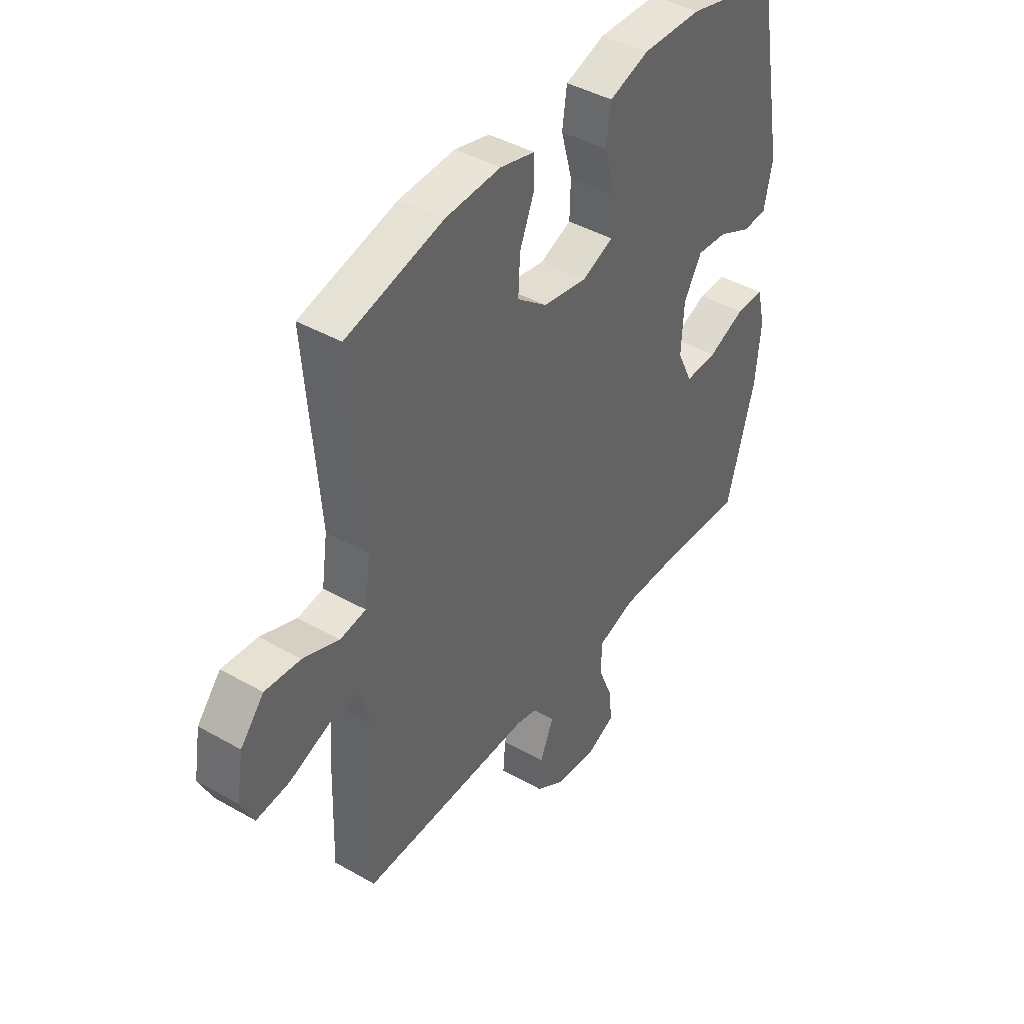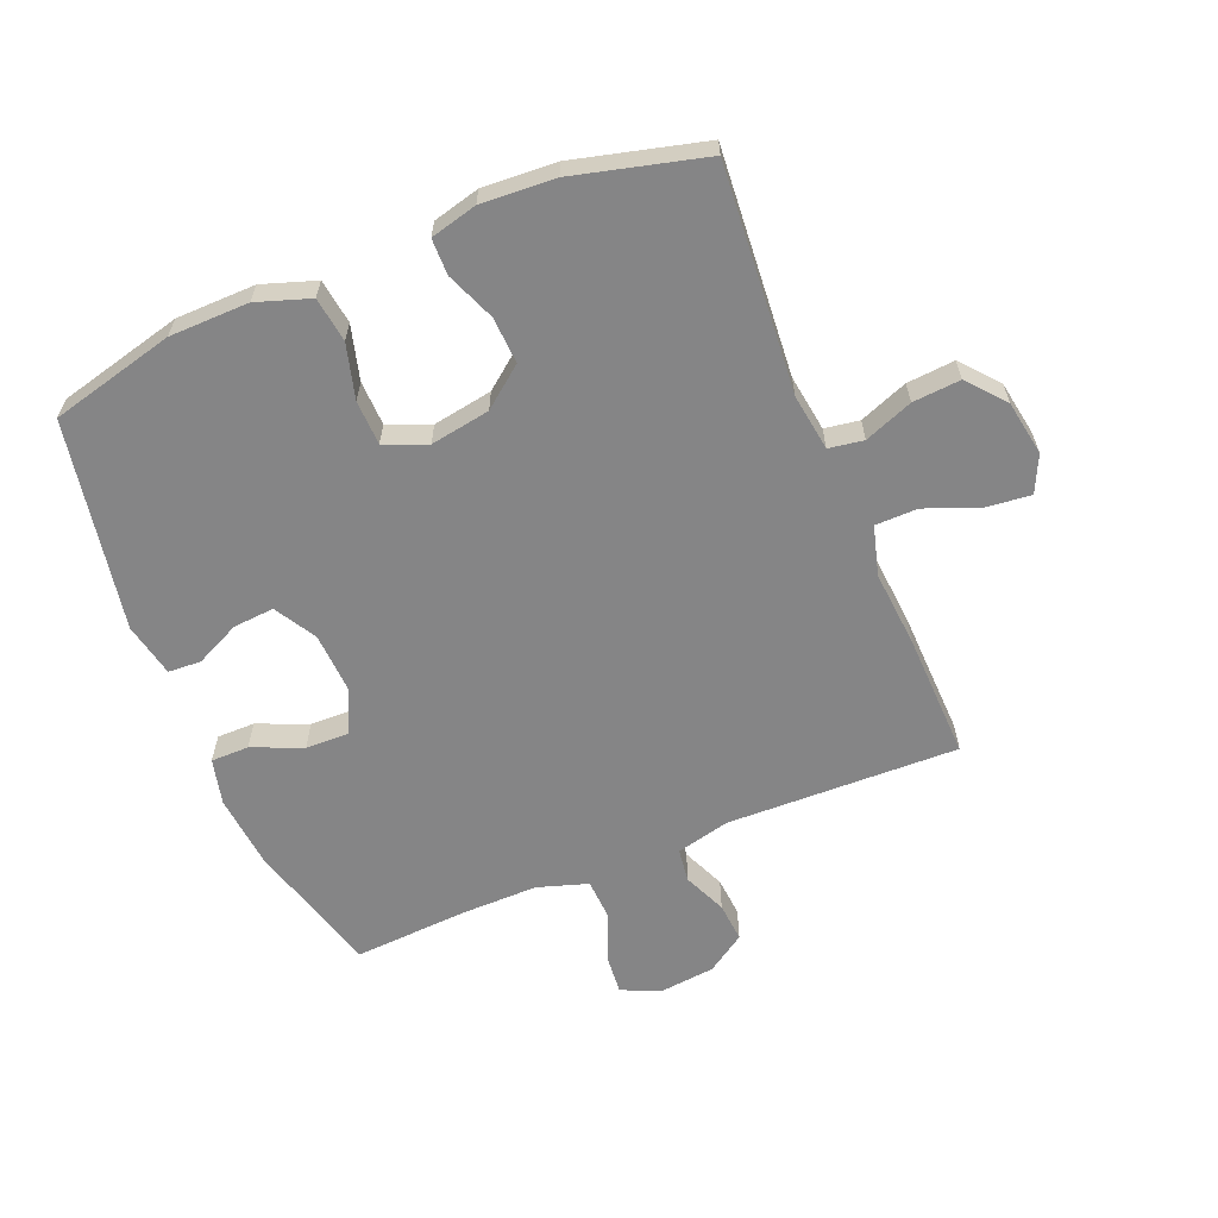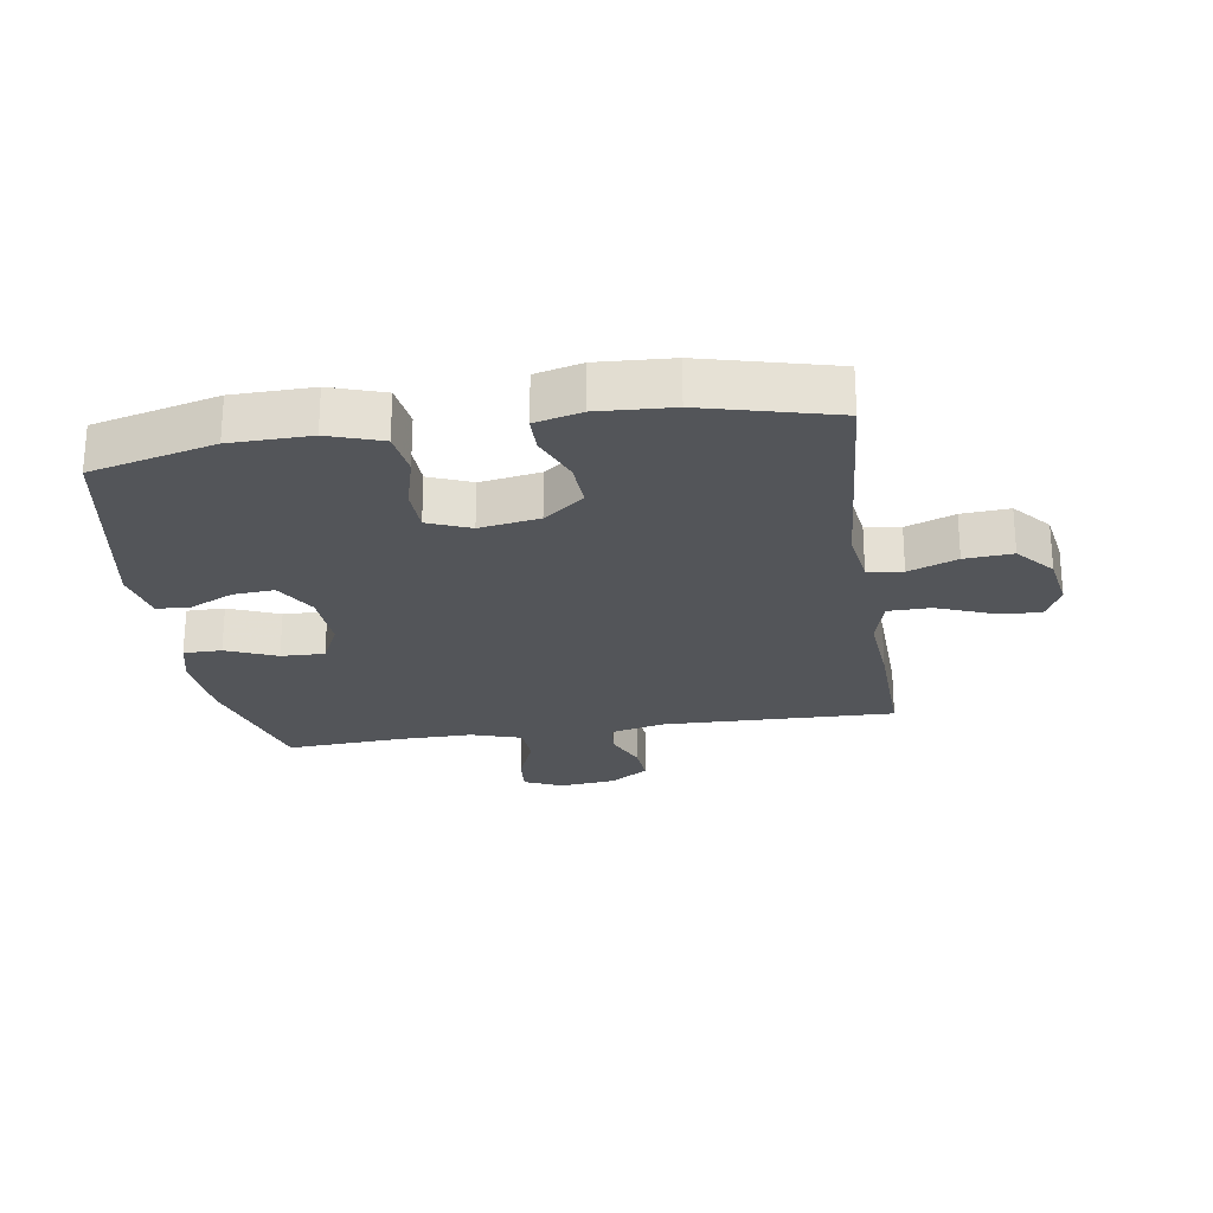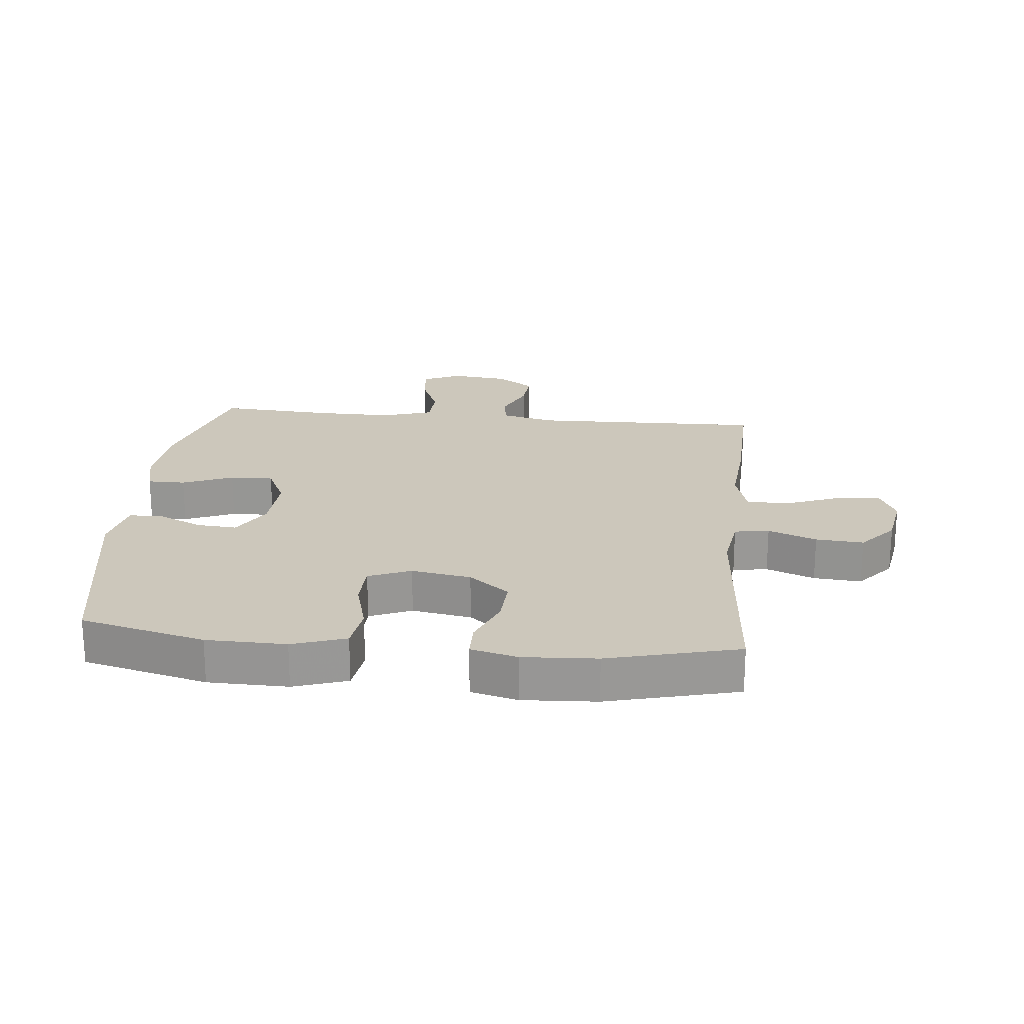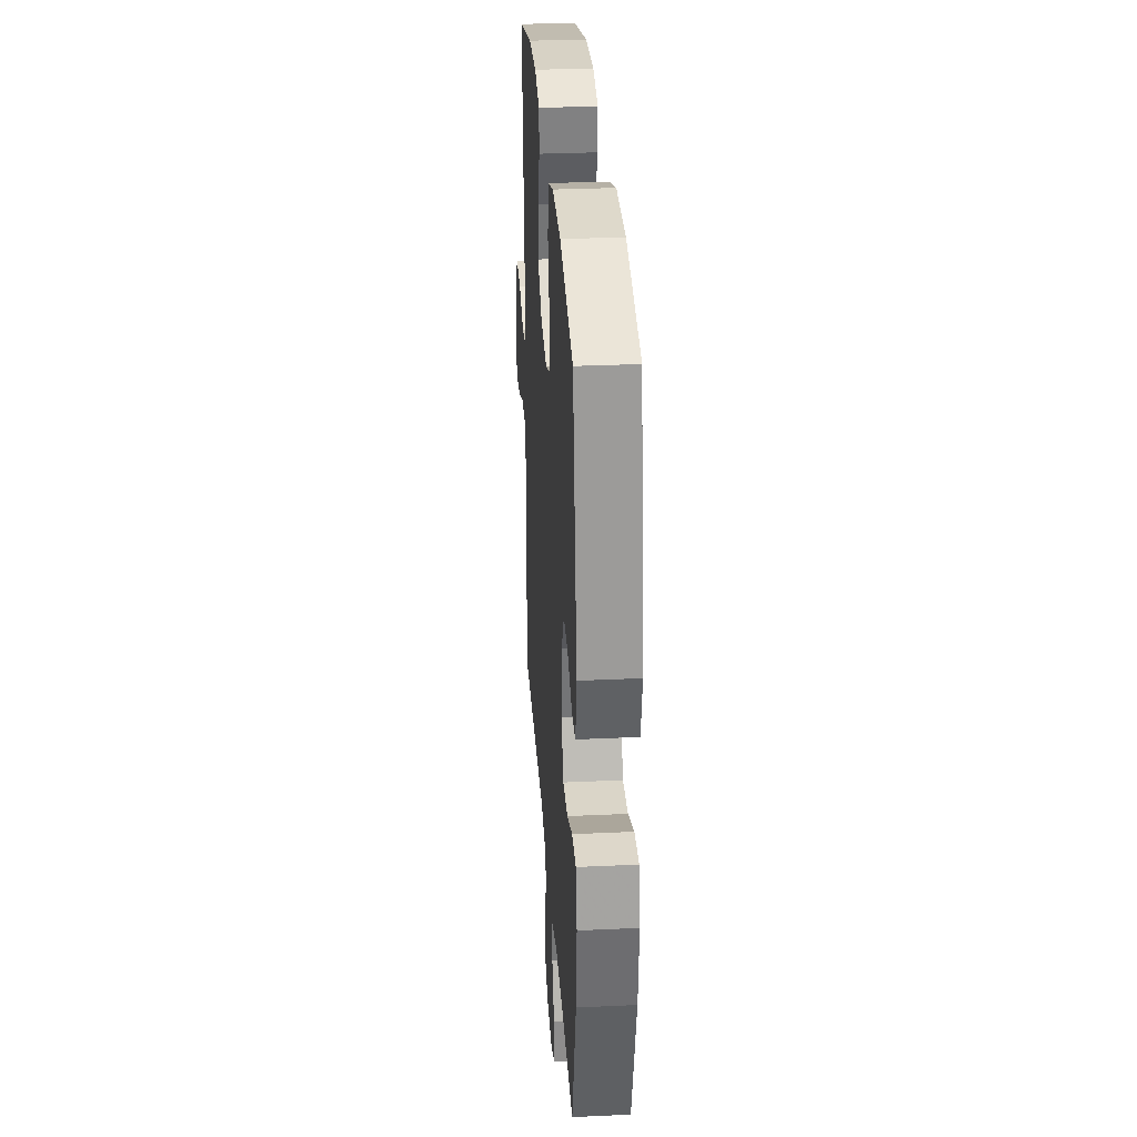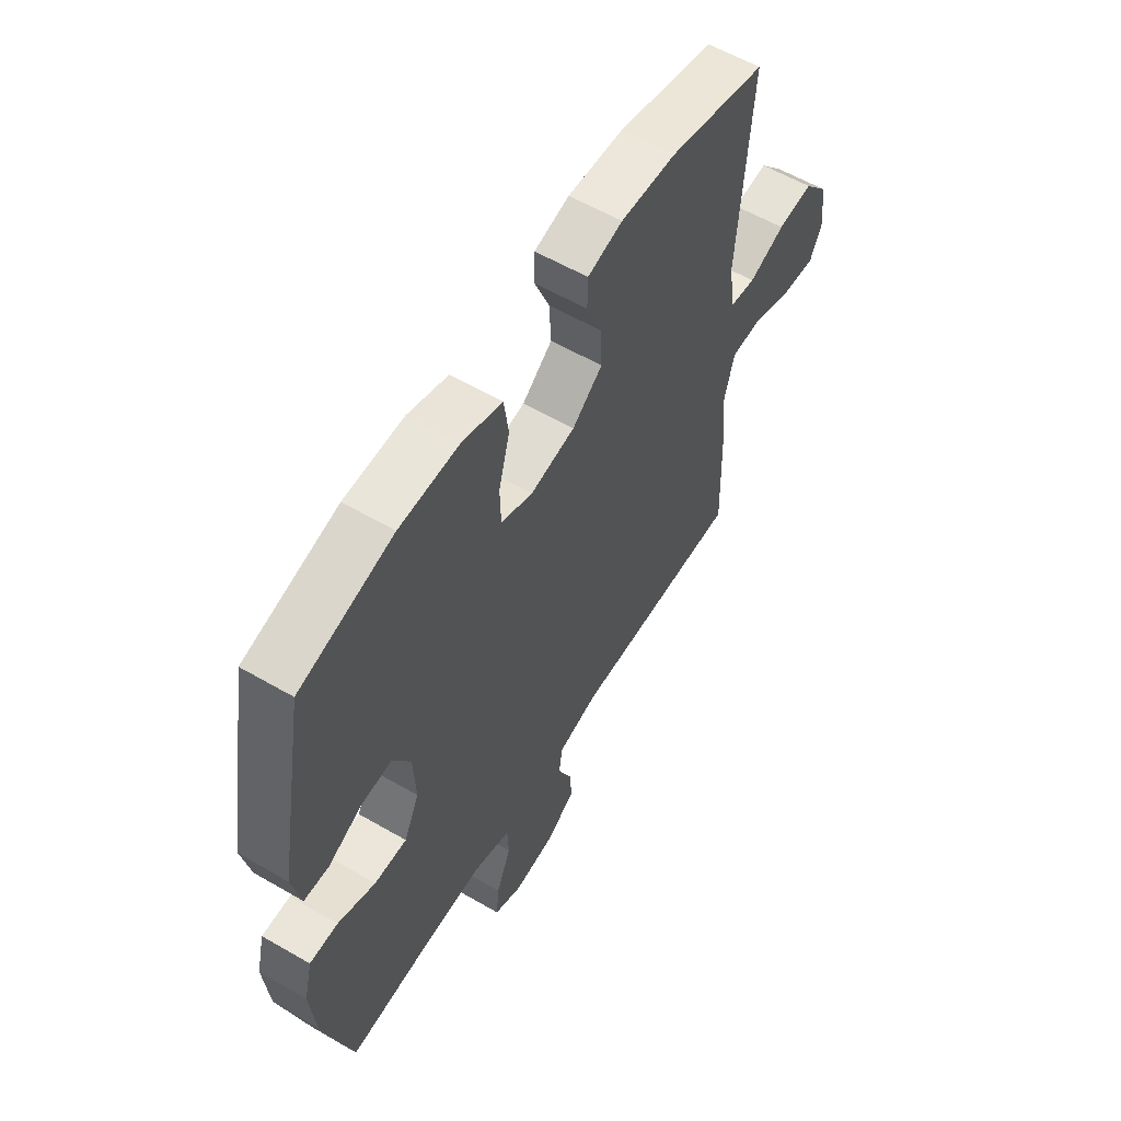
<metadata>
{"format":"obj","ext":"obj","renderer":"f3d","projection":"perspective","resolution":1024,"background":"white","views":[{"elev":42.3,"azim":124.4,"up":"+Z"},{"elev":-61.9,"azim":22.4,"up":"+Y"},{"elev":-24.4,"azim":8.8,"up":"+Y"},{"elev":21.7,"azim":5.8,"up":"+Y"},{"elev":30.9,"azim":-93.8,"up":"+Z"},{"elev":58.6,"azim":-59.1,"up":"+Z"}]}
</metadata>
<code>
v 0.5 0.07 0.5
v 0.471 0.07 0.135
v 0.484 0.07 0.044
v 0.54 0.07 0.035
v 0.618 0.07 0.065
v 0.695 0.07 0.071
v 0.746 0.07 0.011
v 0.761 0.07 -0.078
v 0.733 0.07 -0.137
v 0.661 0.07 -0.129
v 0.574 0.07 -0.095
v 0.506 0.07 -0.096
v 0.484 0.07 -0.175
v 0.494 0.07 -0.298
v 0.5 0.07 -0.5
v 0.127 0.07 -0.49
v 0.04 0.07 -0.511
v 0.033 0.07 -0.565
v 0.063 0.07 -0.634
v 0.068 0.07 -0.698
v 0.006 0.07 -0.739
v -0.085 0.07 -0.749
v -0.146 0.07 -0.721
v -0.14 0.07 -0.656
v -0.108 0.07 -0.578
v -0.111 0.07 -0.514
v -0.192 0.07 -0.488
v -0.317 0.07 -0.489
v -0.5 0.07 -0.5
v -0.561 0.07 -0.281
v -0.572 0.07 -0.162
v -0.554 0.07 -0.088
v -0.493 0.07 -0.088
v -0.412 0.07 -0.122
v -0.342 0.07 -0.124
v -0.309 0.07 -0.055
v -0.314 0.07 0.044
v -0.353 0.07 0.111
v -0.419 0.07 0.106
v -0.491 0.07 0.072
v -0.544 0.07 0.075
v -0.562 0.07 0.162
v -0.5 0.07 0.5
v -0.3 0.07 0.55
v -0.172 0.07 0.552
v -0.086 0.07 0.523
v -0.076 0.07 0.451
v -0.1 0.07 0.363
v -0.098 0.07 0.291
v -0.03 0.07 0.263
v 0.066 0.07 0.279
v 0.131 0.07 0.33
v 0.127 0.07 0.405
v 0.095 0.07 0.484
v 0.096 0.07 0.542
v 0.171 0.07 0.561
v 0.29 0.07 0.554
v 0.5 0 0.5
v 0.471 0 0.135
v 0.484 0 0.044
v 0.54 0 0.035
v 0.618 0 0.065
v 0.695 0 0.071
v 0.746 0 0.011
v 0.761 0 -0.078
v 0.733 0 -0.137
v 0.661 0 -0.129
v 0.574 0 -0.095
v 0.506 0 -0.096
v 0.484 0 -0.175
v 0.494 0 -0.298
v 0.5 0 -0.5
v 0.127 0 -0.49
v 0.04 0 -0.511
v 0.033 0 -0.565
v 0.063 0 -0.634
v 0.068 0 -0.698
v 0.006 0 -0.739
v -0.085 0 -0.749
v -0.146 0 -0.721
v -0.14 0 -0.656
v -0.108 0 -0.578
v -0.111 0 -0.514
v -0.192 0 -0.488
v -0.317 0 -0.489
v -0.5 0 -0.5
v -0.561 0 -0.281
v -0.572 0 -0.162
v -0.554 0 -0.088
v -0.493 0 -0.088
v -0.412 0 -0.122
v -0.342 0 -0.124
v -0.309 0 -0.055
v -0.314 0 0.044
v -0.353 0 0.111
v -0.419 0 0.106
v -0.491 0 0.072
v -0.544 0 0.075
v -0.562 0 0.162
v -0.5 0 0.5
v -0.3 0 0.55
v -0.172 0 0.552
v -0.086 0 0.523
v -0.076 0 0.451
v -0.1 0 0.363
v -0.098 0 0.291
v -0.03 0 0.263
v 0.066 0 0.279
v 0.131 0 0.33
v 0.127 0 0.405
v 0.095 0 0.484
v 0.096 0 0.542
v 0.171 0 0.561
v 0.29 0 0.554
f 56 57 1 2
f 53 54 55 56
f 52 53 56 2
f 51 52 2 3
f 50 51 3
f 49 50 3
f 45 46 47 48
f 45 48 49
f 44 45 49
f 43 44 49
f 42 43 49
f 39 40 41 42
f 38 39 42 49
f 37 38 49 3
f 31 32 33 34
f 31 34 35
f 28 29 30 31
f 27 28 31 35
f 26 27 35 36
f 22 23 24 25
f 22 25 26
f 21 22 26
f 18 19 20 21
f 17 18 21 26
f 16 17 26 36
f 13 14 15 16
f 12 13 16 36
f 8 9 10 11
f 4 5 6 7
f 4 7 8 11
f 11 12 36 37
f 3 4 11 37
f 59 58 114 113
f 113 112 111 110
f 59 113 110 109
f 60 59 109 108
f 60 108 107
f 60 107 106
f 105 104 103 102
f 106 105 102
f 106 102 101
f 106 101 100
f 106 100 99
f 99 98 97 96
f 106 99 96 95
f 60 106 95 94
f 91 90 89 88
f 92 91 88
f 88 87 86 85
f 92 88 85 84
f 93 92 84 83
f 82 81 80 79
f 83 82 79
f 83 79 78
f 78 77 76 75
f 83 78 75 74
f 93 83 74 73
f 73 72 71 70
f 93 73 70 69
f 68 67 66 65
f 64 63 62 61
f 68 65 64 61
f 94 93 69 68
f 94 68 61 60
f 1 58 59 2
f 2 59 60 3
f 3 60 61 4
f 4 61 62 5
f 5 62 63 6
f 6 63 64 7
f 7 64 65 8
f 8 65 66 9
f 9 66 67 10
f 10 67 68 11
f 11 68 69 12
f 12 69 70 13
f 13 70 71 14
f 14 71 72 15
f 15 72 73 16
f 16 73 74 17
f 17 74 75 18
f 18 75 76 19
f 19 76 77 20
f 20 77 78 21
f 21 78 79 22
f 22 79 80 23
f 23 80 81 24
f 24 81 82 25
f 25 82 83 26
f 26 83 84 27
f 27 84 85 28
f 28 85 86 29
f 29 86 87 30
f 30 87 88 31
f 31 88 89 32
f 32 89 90 33
f 33 90 91 34
f 34 91 92 35
f 35 92 93 36
f 36 93 94 37
f 37 94 95 38
f 38 95 96 39
f 39 96 97 40
f 40 97 98 41
f 41 98 99 42
f 42 99 100 43
f 43 100 101 44
f 44 101 102 45
f 45 102 103 46
f 46 103 104 47
f 47 104 105 48
f 48 105 106 49
f 49 106 107 50
f 50 107 108 51
f 51 108 109 52
f 52 109 110 53
f 53 110 111 54
f 54 111 112 55
f 55 112 113 56
f 56 113 114 57
f 57 114 58 1

</code>
